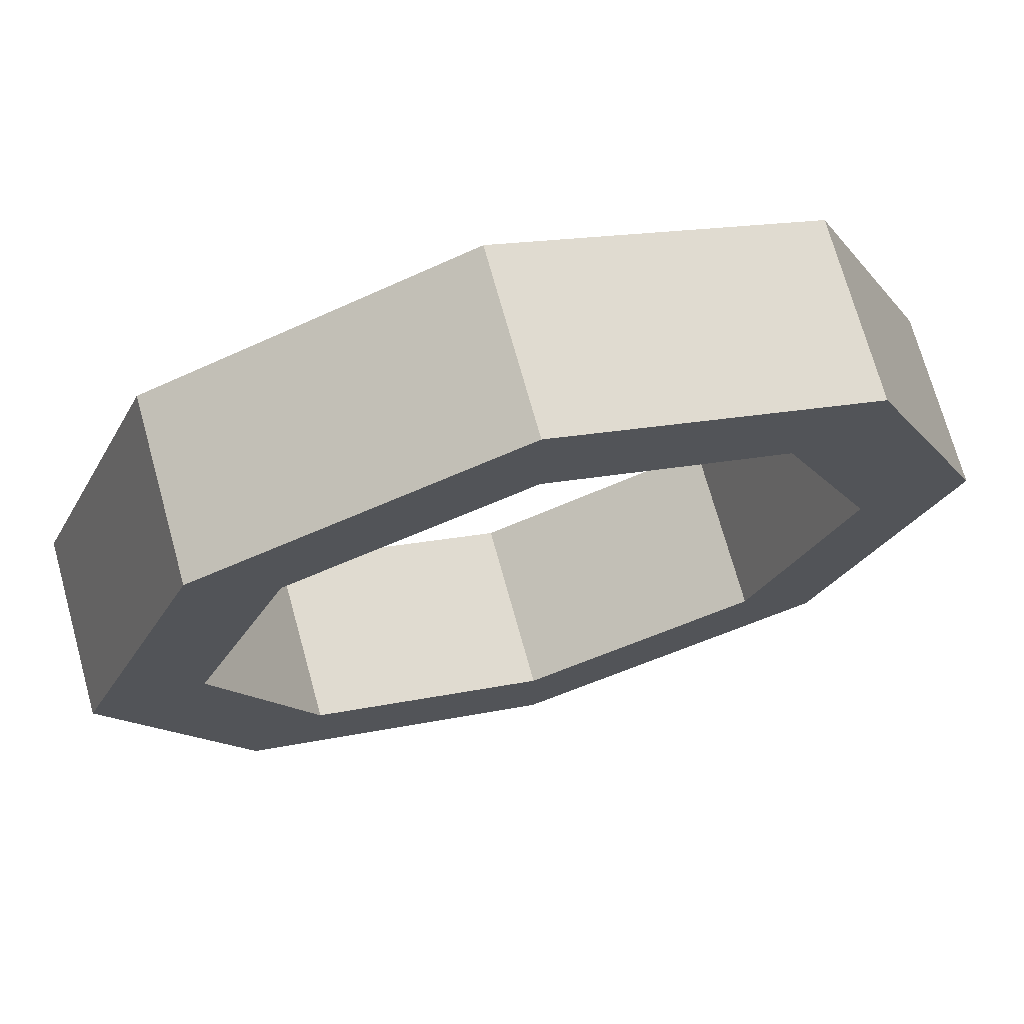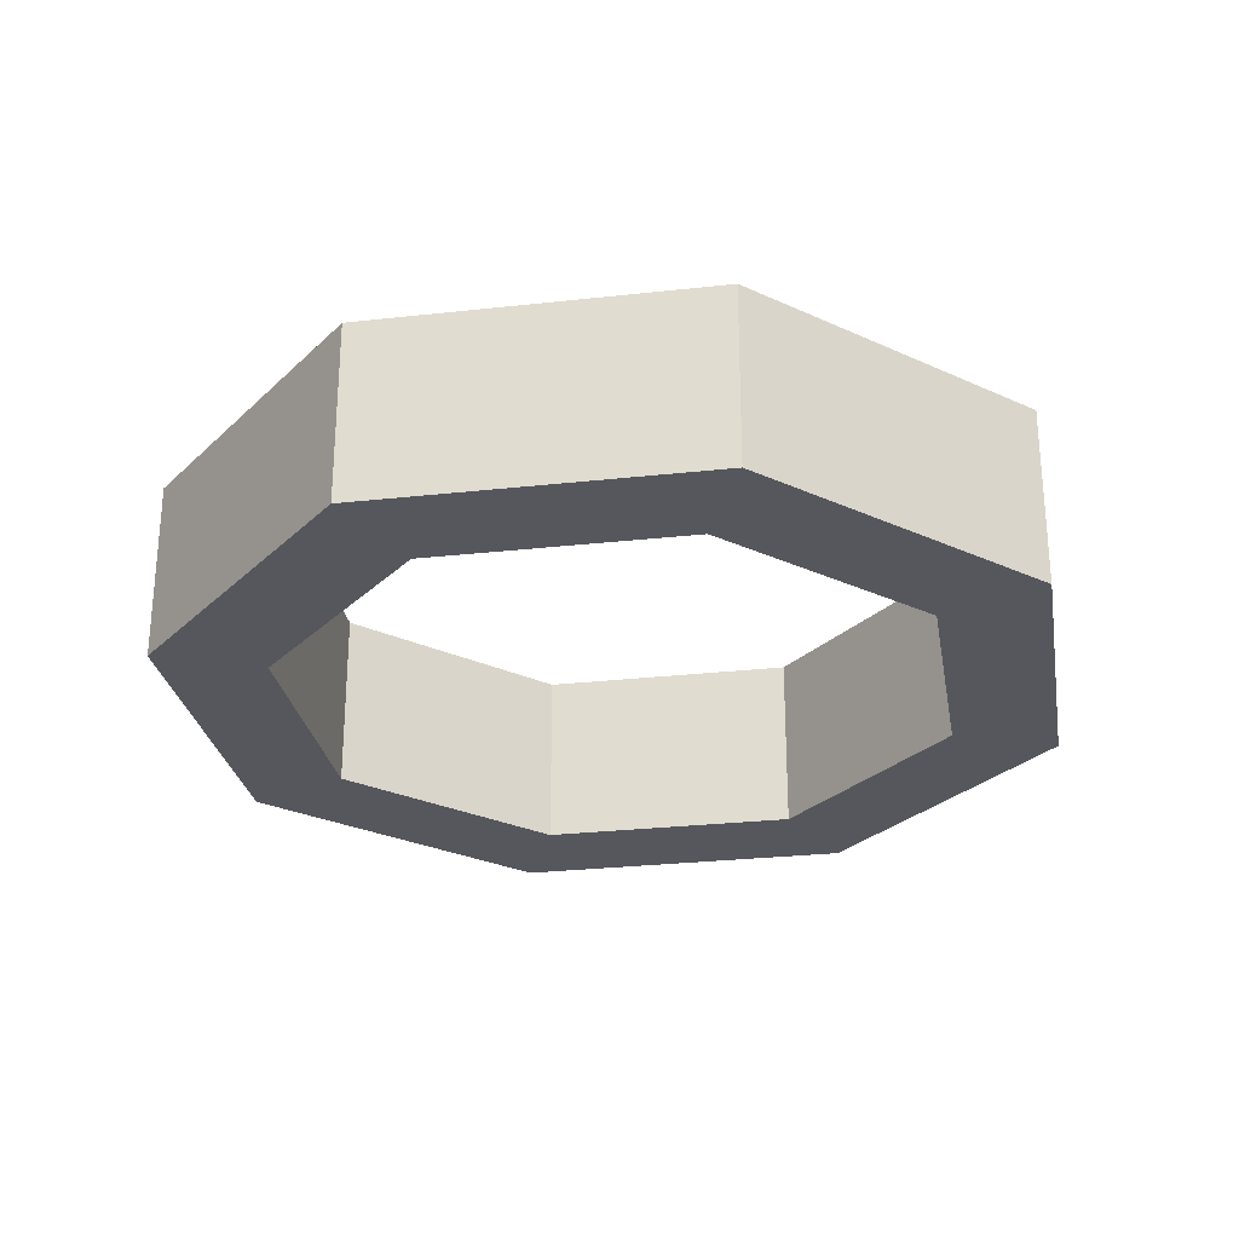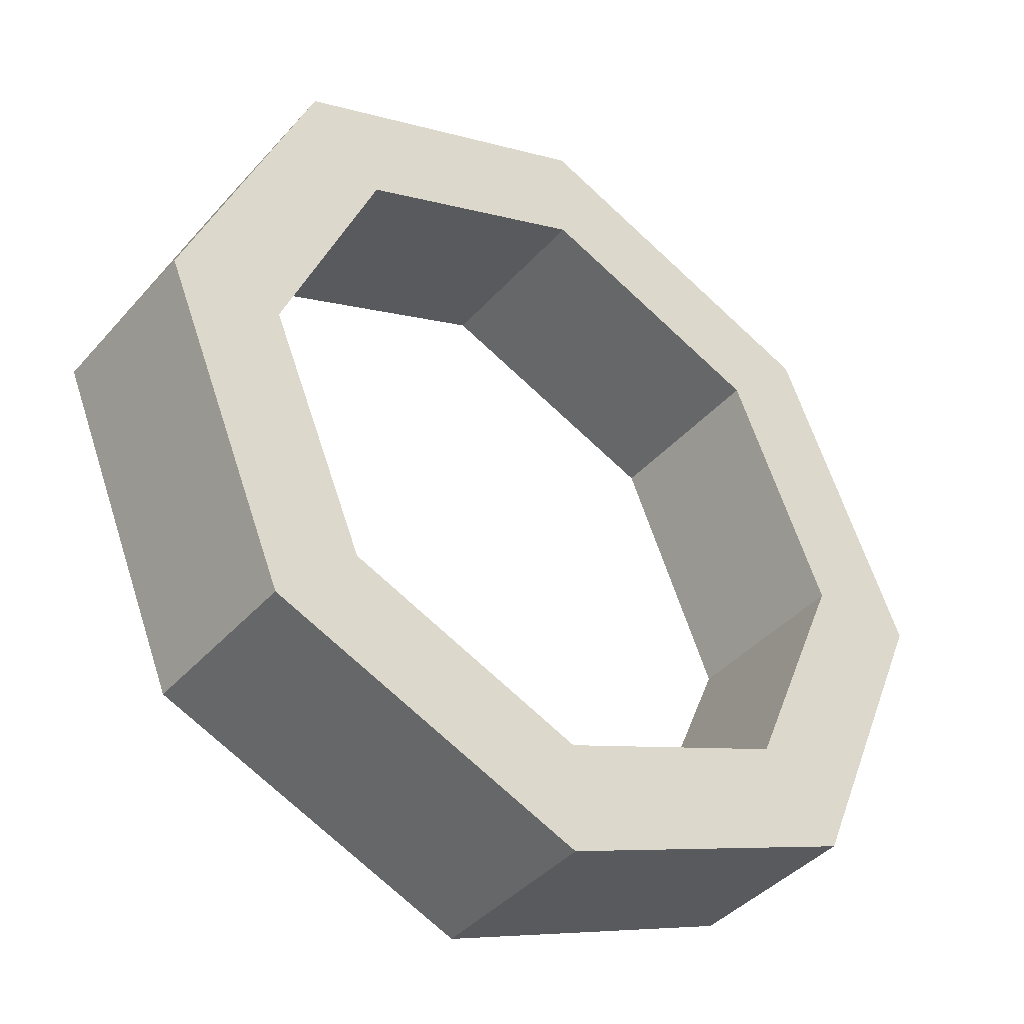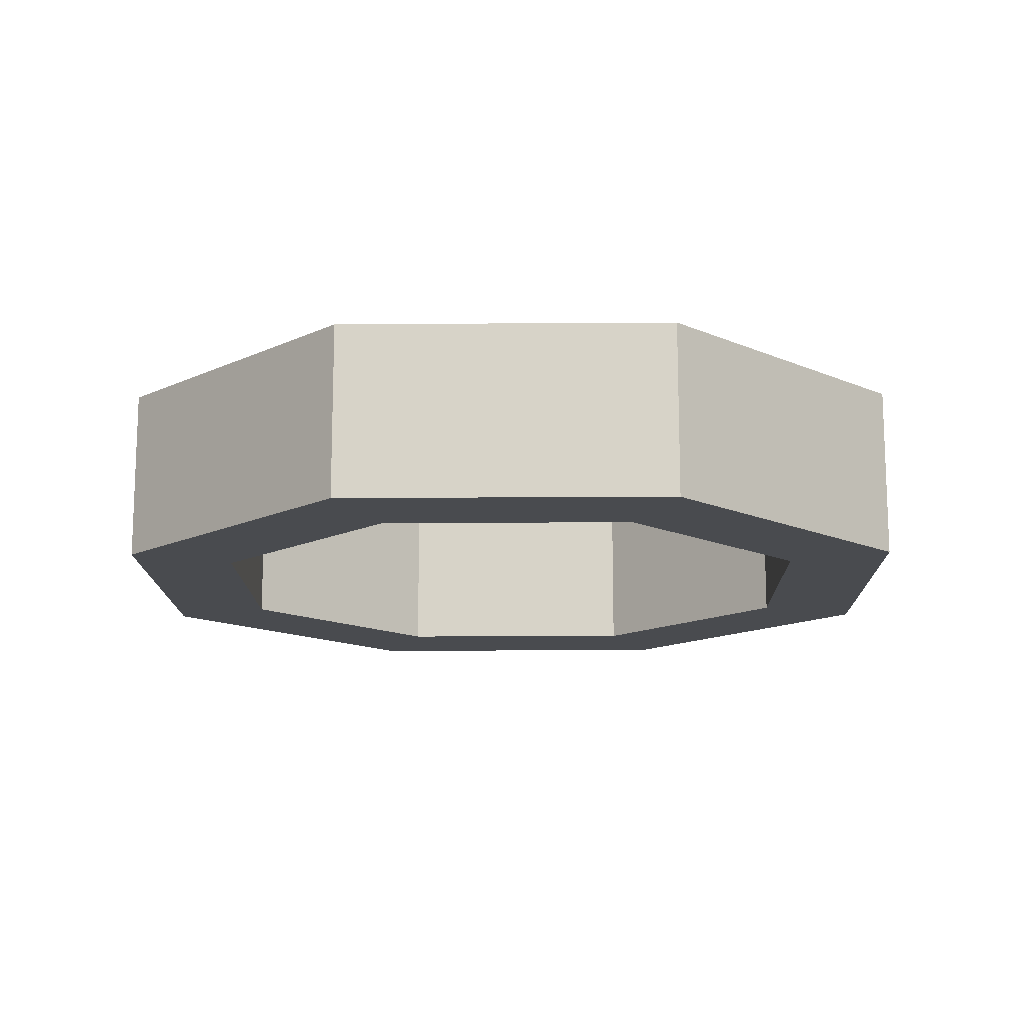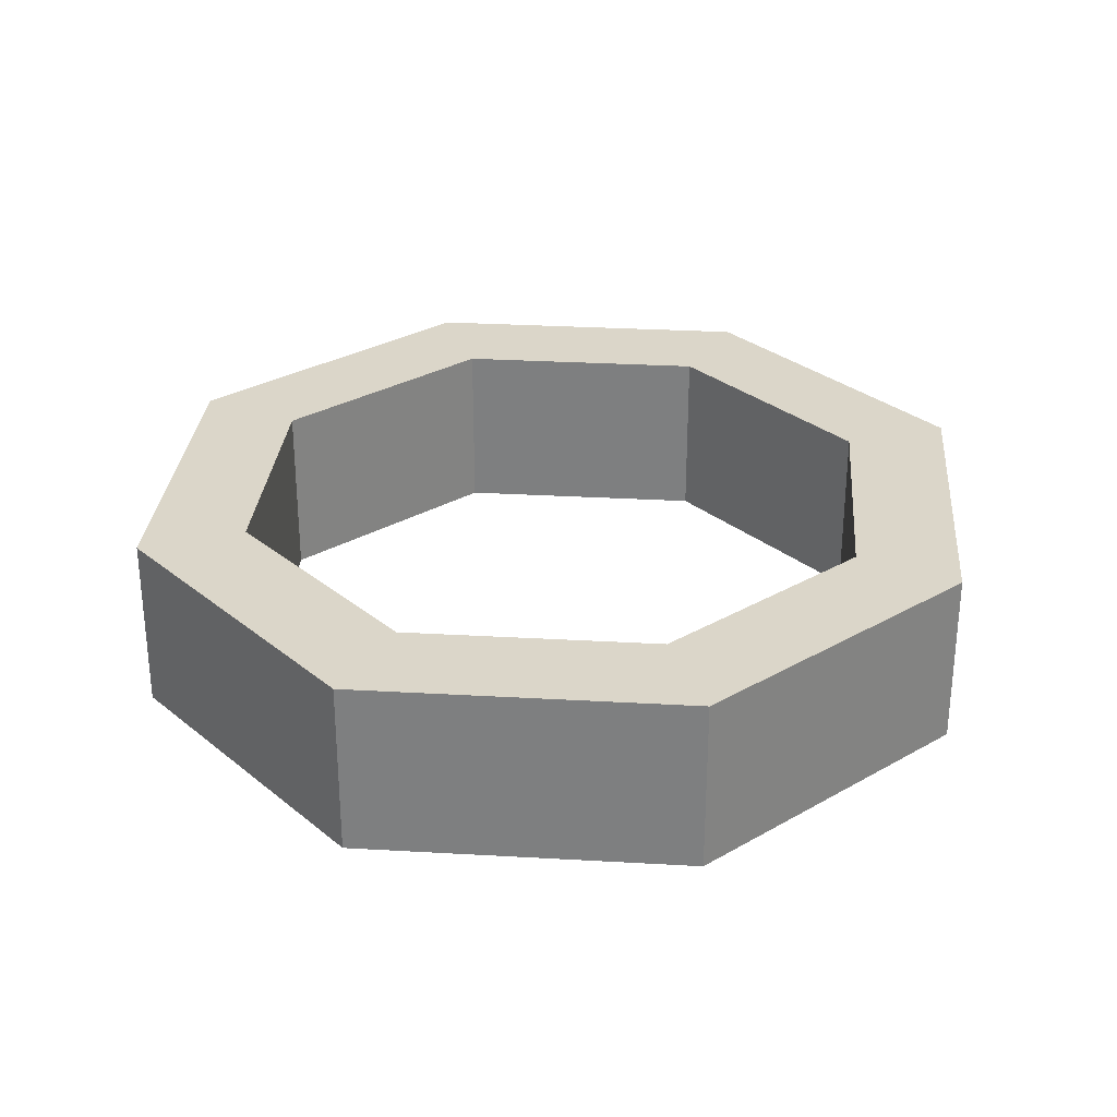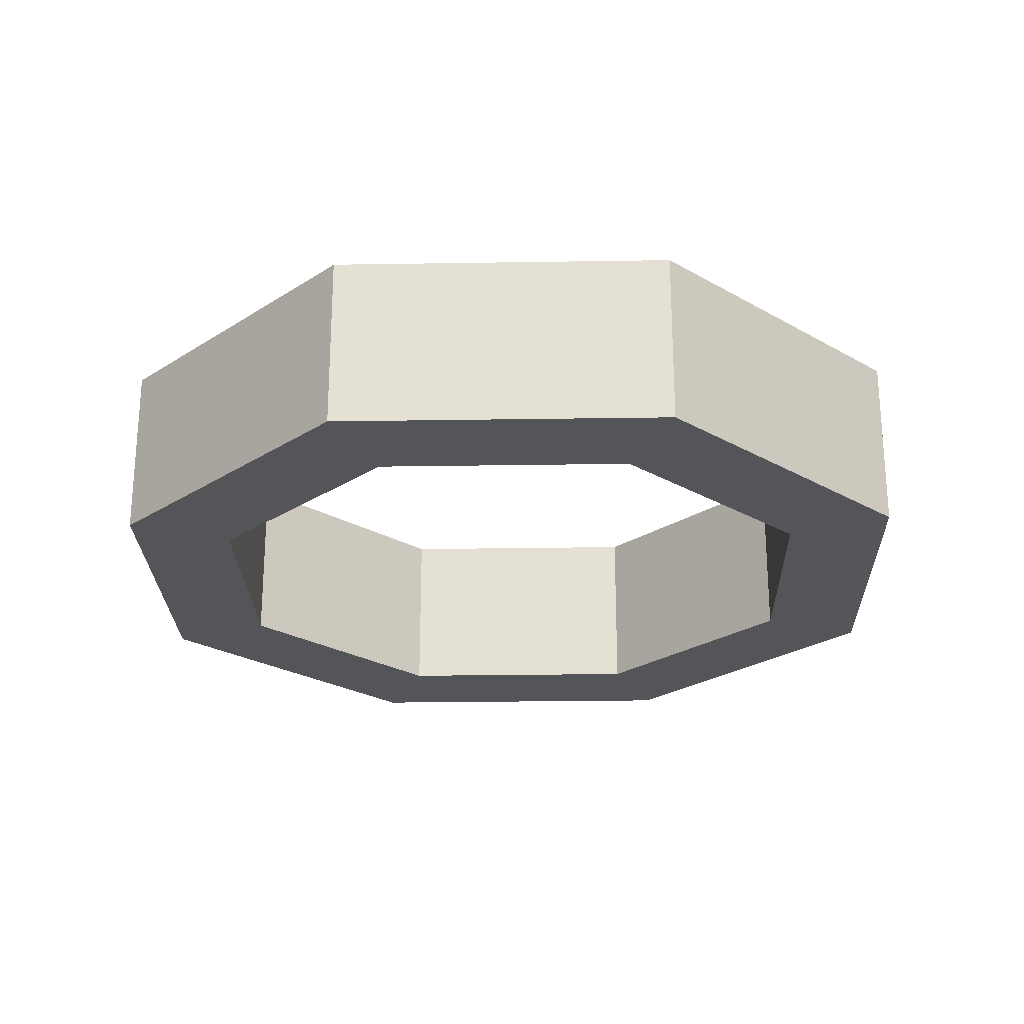
<metadata>
{"format":"obj","ext":"obj","renderer":"f3d","projection":"perspective","resolution":1024,"background":"white","views":[{"elev":71.6,"azim":164.5,"up":"+Y"},{"elev":-27.6,"azim":-12.8,"up":"+Z"},{"elev":-41.0,"azim":-37.3,"up":"+Y"},{"elev":-14.2,"azim":158.4,"up":"+Z"},{"elev":29.7,"azim":72.3,"up":"+Z"},{"elev":-24.7,"azim":24.0,"up":"+Z"}]}
</metadata>
<code>
v -2.268 -2.268 -0.8571
v 0 -3.207 -0.8571
v 2.268 -2.268 -0.8571
v 3.207 0 -0.8571
v 2.268 2.268 -0.8571
v 0 3.207 -0.8571
v -2.268 2.268 -0.8571
v -3.207 0 -0.8571
v -2.268 -2.268 0.8575
v 0 -3.207 0.8575
v 2.268 -2.268 0.8575
v 3.207 0 0.8575
v 2.268 2.268 0.8575
v 0 3.207 0.8575
v -2.268 2.268 0.8575
v -3.207 0 0.8575
v -3.019 -3.019 -0.8571
v 0 -4.27 -0.8571
v 0 -4.27 0.8575
v -3.019 -3.019 0.8575
v 3.019 -3.019 -0.8571
v 3.019 -3.019 0.8575
v 4.27 0 -0.8571
v 4.27 0 0.8575
v 3.019 3.019 -0.8571
v 3.019 3.019 0.8575
v 0 4.27 -0.8571
v 0 4.27 0.8575
v -3.019 3.019 -0.8571
v -3.019 3.019 0.8575
v -4.27 0 -0.8571
v -4.27 0 0.8575
f 17 18 19 20
f 18 21 22 19
f 21 23 24 22
f 23 25 26 24
f 25 27 28 26
f 27 29 30 28
f 29 31 32 30
f 31 17 20 32
f 1 9 10 2
f 2 10 11 3
f 3 11 12 4
f 4 12 13 5
f 5 13 14 6
f 6 14 15 7
f 7 15 16 8
f 8 16 9 1
f 1 2 18 17
f 10 9 20 19
f 2 3 21 18
f 11 10 19 22
f 3 4 23 21
f 12 11 22 24
f 4 5 25 23
f 13 12 24 26
f 5 6 27 25
f 14 13 26 28
f 6 7 29 27
f 15 14 28 30
f 7 8 31 29
f 16 15 30 32
f 8 1 17 31
f 9 16 32 20

</code>
